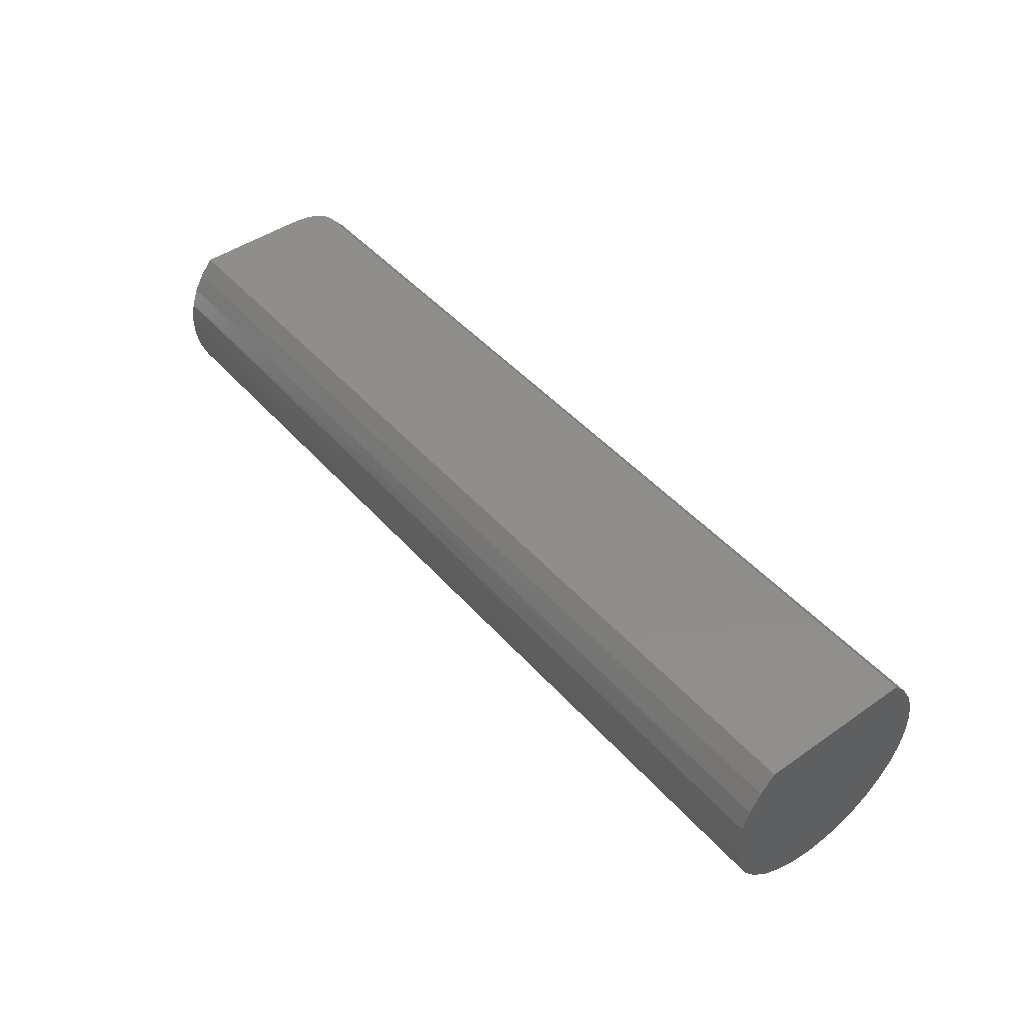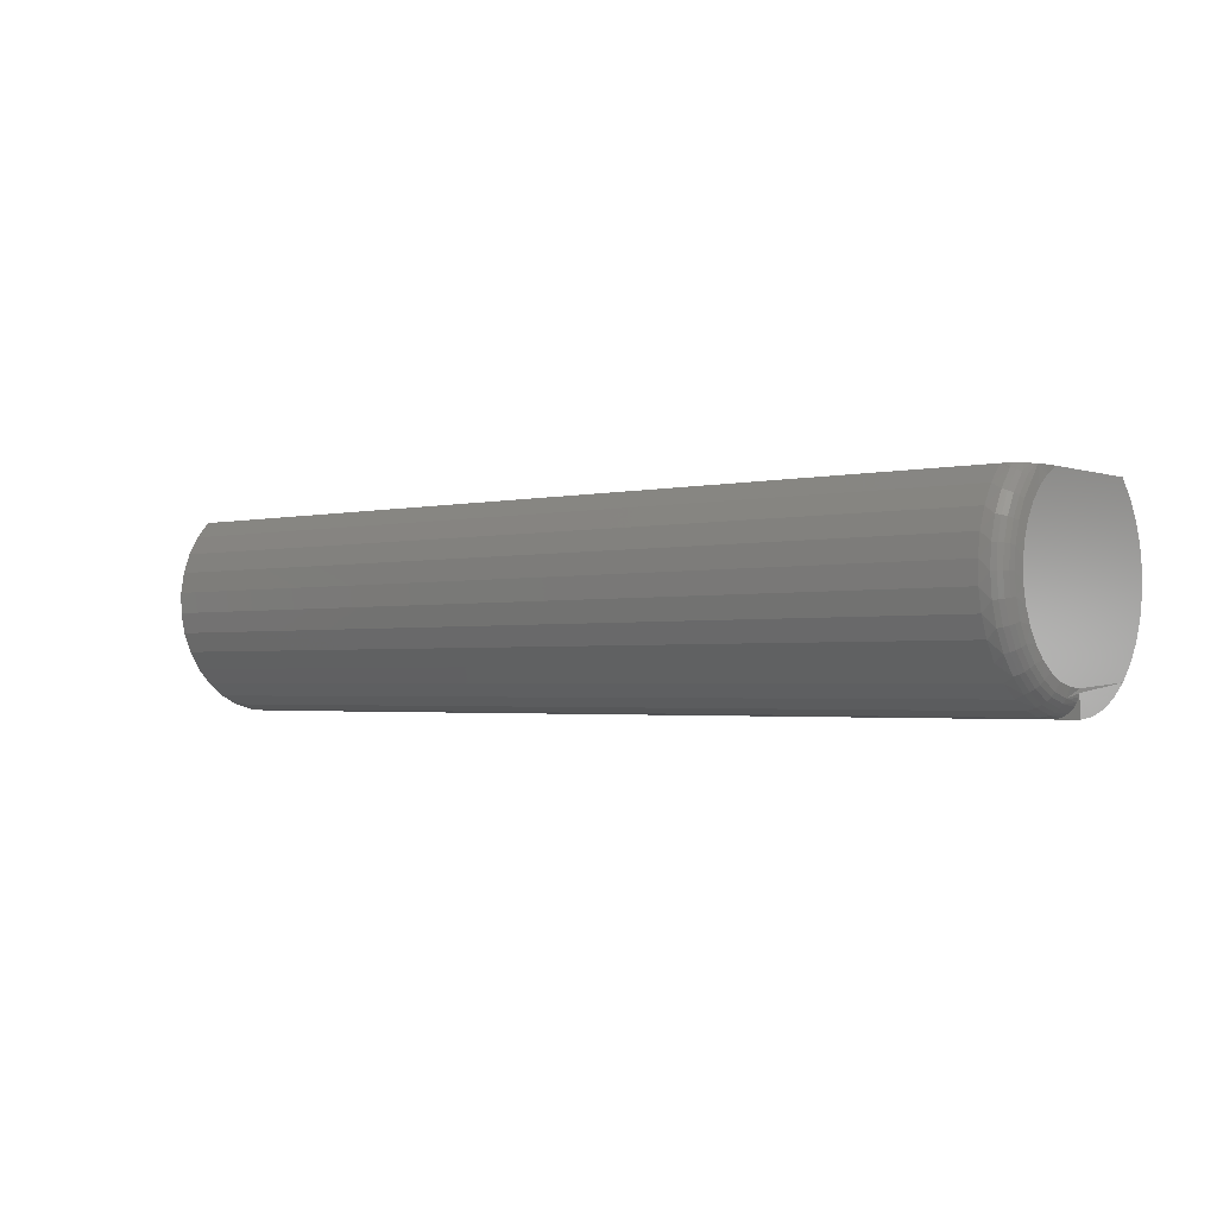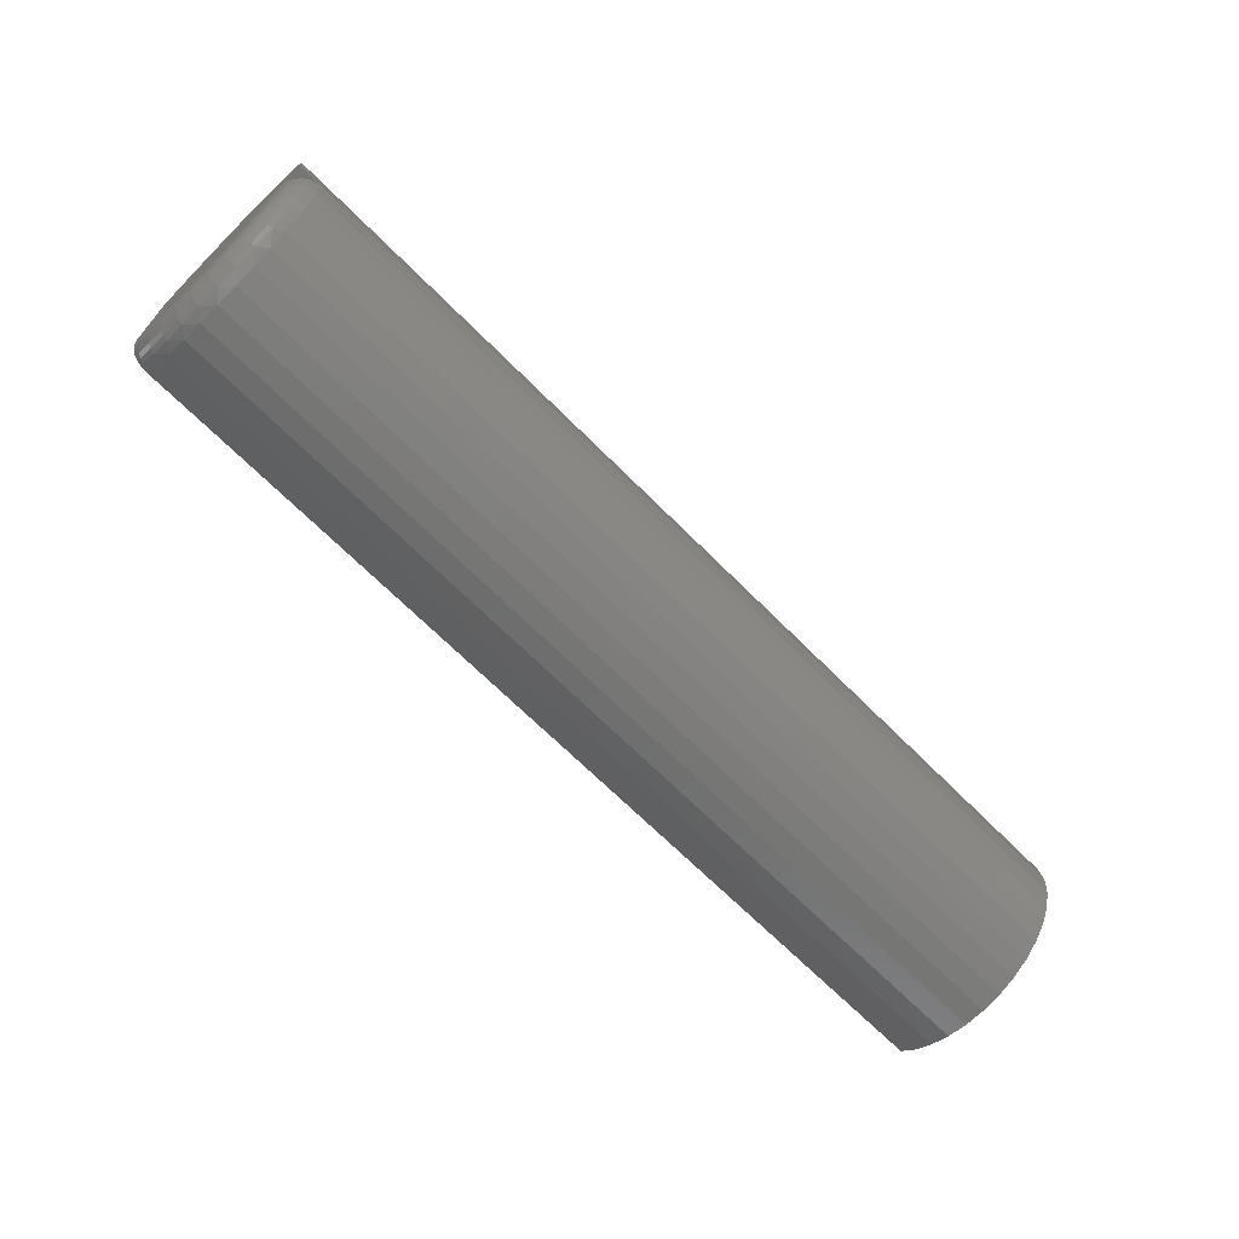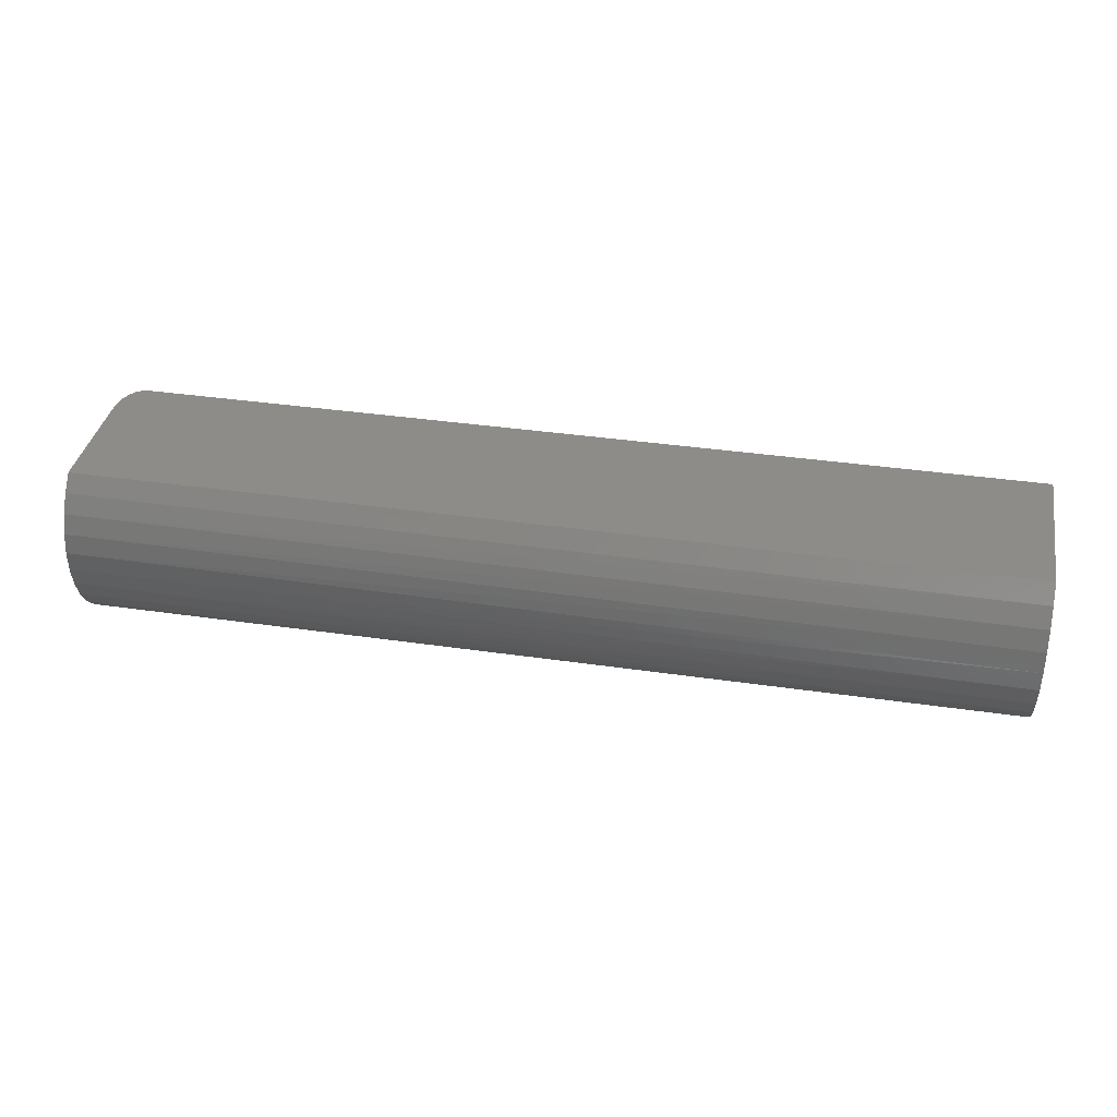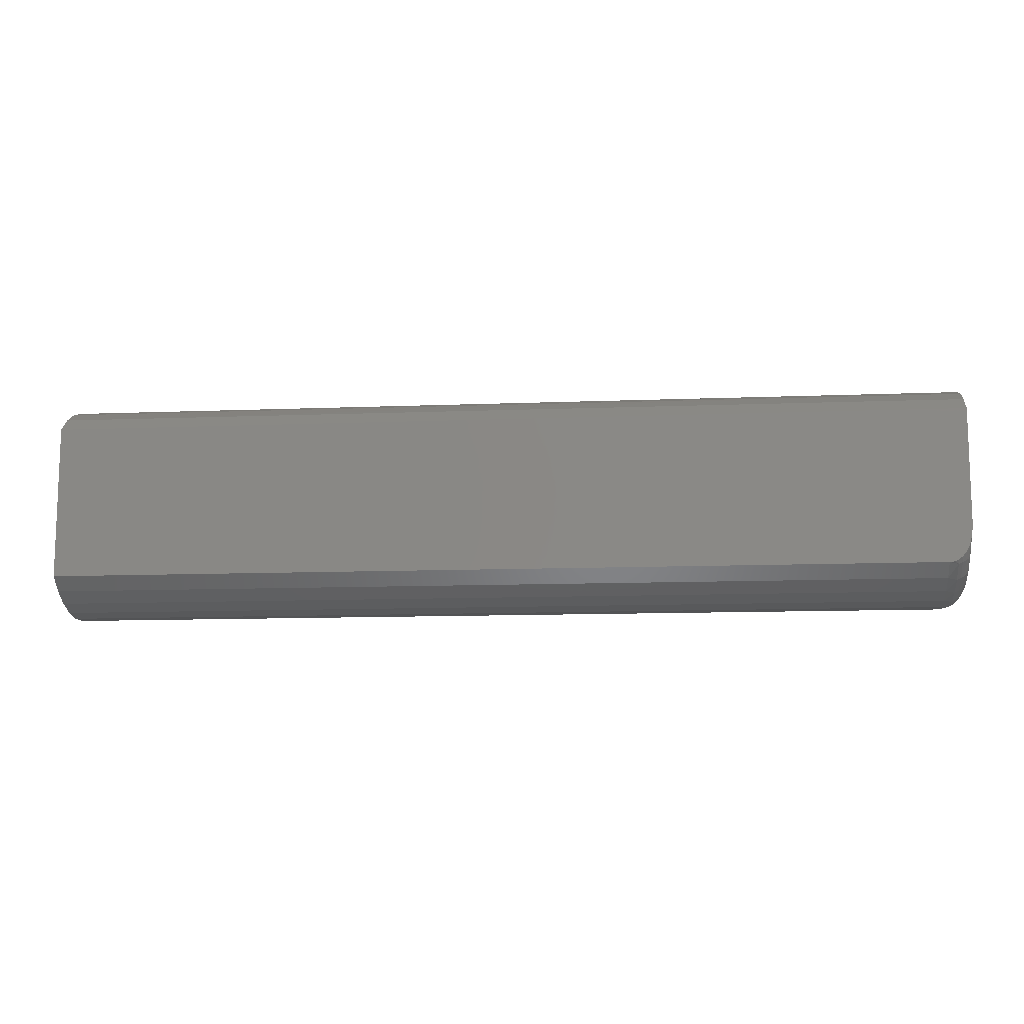
<metadata>
{"format":"stl","ext":"stl","renderer":"f3d","projection":"perspective","resolution":1024,"background":"white","views":[{"elev":46.0,"azim":-128.6,"up":"+Z"},{"elev":-2.1,"azim":39.4,"up":"+Z"},{"elev":-67.3,"azim":134.7,"up":"+Y"},{"elev":36.9,"azim":-169.3,"up":"+Z"},{"elev":-11.4,"azim":5.5,"up":"+Y"}]}
</metadata>
<code>
# stl→obj: 202 verts, 392 faces
v -0.7578 -2.482e-07 -0.1797
v -0.7578 -0.03324 -0.1771
v -0.7578 0.00469 -0.1796
v -0.7578 0.03987 -0.1751
v -0.7578 -0.06544 -0.1685
v -0.7578 -0.1225 -0.1344
v -0.7578 -0.1454 -0.1102
v -0.7578 0.1311 -0.1231
v -0.7578 -0.1635 -0.08221
v -0.7578 0.1529 -0.09513
v -0.7578 -0.1761 -0.05136
v -0.7578 0.1688 -0.06344
v -0.7578 -0.1829 -0.01872
v -0.7578 0.1783 -0.02927
v -0.7578 -0.1836 0.01461
v -0.7578 0.1809 0.006098
v -0.7578 -0.1782 0.04751
v -0.7578 0.1766 0.0413
v -0.7578 -0.1669 0.07887
v -0.7578 0.1655 0.07499
v -0.7578 -0.15 0.1076
v -0.7578 0.1481 0.1059
v -0.7578 -0.1282 0.1328
v -0.7578 0.1251 0.1328
v -0.7578 0.0735 -0.1639
v -0.7578 -0.09553 -0.1541
v -0.7578 0.1043 -0.1463
v 0.7578 0.1636 0.0793
v 0.7578 0.1749 0.04821
v 0.7578 0.1804 0.01557
v 0.7578 0.1799 -0.01753
v 0.7578 0.1734 -0.04998
v 0.7578 0.1611 -0.08071
v 0.7578 0.1434 -0.1087
v 0.7578 0.121 -0.133
v 0.7578 0.09446 -0.1528
v 0.7578 0.06479 -0.1675
v 0.7578 0.03295 -0.1766
v 0.7578 -4.784e-19 -0.1797
v 0.7249 -4.477e-19 -0.1792
v 0.7188 -4.784e-19 -0.1797
v 0.7578 0.1251 0.1328
v 0.7578 0.1468 0.1078
v 0.7578 -0.05846 0.1328
v 0.7531 -0.09616 0.1328
v 0.7571 -0.0751 0.1328
v 0.7561 -0.08356 0.1328
v 0.7188 -0.1282 0.1328
v 0.7218 -0.128 0.1328
v 0.7249 -0.1275 0.1328
v 0.7279 -0.1266 0.1328
v 0.7308 -0.1254 0.1328
v 0.7337 -0.1238 0.1328
v 0.7391 -0.1198 0.1328
v 0.7439 -0.1145 0.1328
v 0.7482 -0.108 0.1328
v 0.7517 -0.1003 0.1328
v 0.7578 -0.07497 -0.1209
v 0.7578 -0.05134 -0.132
v 0.7578 -0.02607 -0.1387
v 0.7578 1.915e-18 -0.1406
v 0.7574 1.56e-18 -0.1464
v 0.7578 -0.08146 0.1204
v 0.7578 -0.1018 0.104
v 0.7578 -0.1188 0.08413
v 0.7578 -0.1319 0.06151
v 0.7578 -0.1406 0.03687
v 0.7578 -0.1447 0.01106
v 0.7578 -0.144 -0.01507
v 0.7578 -0.1385 -0.04063
v 0.7578 -0.1285 -0.06476
v 0.7578 -0.1142 -0.08665
v 0.7578 -0.09617 -0.1056
v 0.756 1.192e-18 -0.1524
v 0.7537 8.425e-19 -0.1581
v 0.7505 5.192e-19 -0.1634
v 0.7465 2.308e-19 -0.1681
v 0.7418 -1.567e-20 -0.1721
v 0.7366 -2.14e-19 -0.1754
v 0.7309 -3.592e-19 -0.1777
v 0.7548 -0.1151 0.1118
v 0.7188 -0.1669 0.07887
v 0.7337 -0.1522 0.09918
v 0.7188 -0.15 0.1076
v 0.7548 -0.1345 0.08765
v 0.7188 -0.1782 0.04751
v 0.7337 -0.1684 0.06803
v 0.7548 -0.1487 0.06018
v 0.7188 -0.1836 0.01461
v 0.7337 -0.1781 0.03432
v 0.7548 -0.1573 0.03047
v 0.7188 -0.1829 -0.01872
v 0.7337 -0.1811 -0.0006508
v 0.7548 -0.1599 -0.0003601
v 0.7188 -0.1761 -0.05136
v 0.7337 -0.1772 -0.03552
v 0.7548 -0.1565 -0.0311
v 0.7188 -0.1635 -0.08221
v 0.7337 -0.1665 -0.06895
v 0.7548 -0.1471 -0.06057
v 0.7188 -0.1454 -0.1102
v 0.7337 -0.1495 -0.09965
v 0.7548 -0.1321 -0.08763
v 0.7188 -0.1225 -0.1344
v 0.7337 -0.1268 -0.1264
v 0.7548 -0.1121 -0.1112
v 0.7188 -0.09553 -0.1541
v 0.7337 -0.0993 -0.1482
v 0.7548 -0.08785 -0.1305
v 0.7188 -0.06544 -0.1685
v 0.7337 -0.06808 -0.1643
v 0.7548 -0.06032 -0.1446
v 0.7188 -0.03324 -0.1771
v 0.7337 -0.03433 -0.1739
v 0.7512 -0.03177 -0.1597
v 0.7464 -0.03282 -0.1655
v 0.7405 -0.03368 -0.1703
v 0.7512 -0.12 0.1165
v 0.7464 -0.1242 0.1206
v 0.7405 -0.1277 0.124
v 0.7548 -0.03057 -0.1531
v 0.7337 -0.1303 0.1266
v 0.7405 -0.1492 0.09721
v 0.7464 -0.1451 0.09456
v 0.7512 -0.1401 0.09133
v 0.7512 -0.155 0.06269
v 0.7464 -0.1605 0.06488
v 0.7405 -0.165 0.06669
v 0.7512 -0.164 0.0317
v 0.7464 -0.1698 0.03277
v 0.7405 -0.1746 0.03366
v 0.7512 -0.1667 -0.000453
v 0.7464 -0.1726 -0.0005344
v 0.7405 -0.1775 -0.0006012
v 0.7512 -0.1631 -0.03251
v 0.7464 -0.1689 -0.03375
v 0.7405 -0.1736 -0.03477
v 0.7512 -0.1533 -0.06325
v 0.7464 -0.1587 -0.0656
v 0.7405 -0.1632 -0.06752
v 0.7512 -0.1376 -0.09147
v 0.7464 -0.1425 -0.09483
v 0.7405 -0.1465 -0.0976
v 0.7512 -0.1168 -0.1161
v 0.7464 -0.1209 -0.1203
v 0.7405 -0.1243 -0.1238
v 0.7512 -0.0915 -0.1361
v 0.7464 -0.09471 -0.1411
v 0.7405 -0.09734 -0.1452
v 0.7512 -0.0628 -0.1509
v 0.7464 -0.06497 -0.1564
v 0.7405 -0.06675 -0.1609
v -0.6875 0.102 -0.04116
v 0.6875 0.1084 -0.02049
v -0.6875 0.1084 -0.02049
v 0.6875 0.1106 0.001019
v -0.6875 0.1106 0.001019
v 0.6875 0.1087 0.02256
v -0.6875 0.1087 0.02256
v 0.6875 0.1026 0.04332
v -0.6875 0.1026 0.04332
v 0.6875 0.0926 0.0625
v -0.6875 0.0926 0.0625
v 0.6875 0.102 -0.04116
v -0.6875 0.09174 -0.0602
v 0.6875 0.09174 -0.0602
v -0.6875 0.07798 -0.0769
v 0.6875 0.07798 -0.0769
v -0.6875 0.06126 -0.09061
v 0.6875 0.06126 -0.09061
v -0.6875 0.0422 -0.1008
v 0.6875 0.0422 -0.1008
v -0.6875 0.02152 -0.1072
v 0.6875 0.02152 -0.1072
v -0.6875 3.827e-18 -0.1094
v 0.6875 3.827e-18 -0.1094
v -0.6875 1.435e-17 0.0625
v 0.6875 1.435e-17 0.0625
v -0.6875 1.052e-17 -3.816e-17
v 0.6875 1.052e-17 3.816e-17
v 0.6875 -0.06563 3.816e-17
v 0.6875 -0.06563 -0.08977
v 0.6875 -0.08203 -0.07596
v 0.6875 -0.09548 -0.05927
v 0.6875 -0.1055 -0.04029
v 0.6875 -0.1116 -0.01976
v 0.6875 -0.1138 0.001581
v 0.6875 -0.1117 0.02293
v 0.6875 -0.1056 0.04349
v 0.6875 -0.09573 0.0625
v 0.6875 -0.06563 0.0625
v -0.6875 -0.1116 -0.01976
v -0.6875 -0.1055 -0.04029
v -0.6875 -0.09548 -0.05927
v -0.6875 -0.08203 -0.07596
v -0.6875 -0.06563 -0.08977
v -0.6875 -0.1138 0.001581
v -0.6875 -0.1117 0.02293
v -0.6875 -0.1056 0.04349
v -0.6875 -0.09573 0.0625
v -0.6875 -0.06563 -3.816e-17
v -0.6875 -0.06563 0.0625
f 1 2 3
f 2 4 3
f 4 2 5
f 6 7 8
f 8 7 9
f 8 9 10
f 10 9 11
f 10 11 12
f 12 11 13
f 12 13 14
f 14 13 15
f 14 15 16
f 16 15 17
f 16 17 18
f 18 17 19
f 18 19 20
f 20 19 21
f 20 21 22
f 22 21 23
f 22 23 24
f 4 5 25
f 25 5 26
f 25 26 27
f 27 26 6
f 27 6 8
f 22 28 20
f 20 28 29
f 20 29 18
f 18 29 30
f 18 30 16
f 16 30 31
f 16 31 14
f 14 31 32
f 14 32 12
f 12 32 33
f 12 33 10
f 33 34 10
f 8 10 34
f 34 35 8
f 27 8 35
f 35 36 27
f 25 27 36
f 36 37 25
f 4 25 37
f 37 38 4
f 3 4 38
f 3 38 39
f 3 39 40
f 3 40 41
f 3 41 1
f 24 42 22
f 22 42 43
f 22 43 28
f 44 45 46
f 45 47 46
f 48 24 23
f 42 24 48
f 42 48 49
f 42 49 50
f 42 50 51
f 42 51 52
f 42 52 53
f 42 53 54
f 42 54 55
f 42 55 56
f 42 56 57
f 42 57 45
f 42 45 44
f 34 58 59
f 35 34 59
f 35 59 60
f 35 60 61
f 35 61 62
f 35 62 36
f 62 39 38
f 62 38 37
f 62 37 36
f 42 44 43
f 43 44 63
f 43 63 64
f 43 64 28
f 28 64 65
f 28 65 29
f 29 65 66
f 29 66 67
f 29 67 30
f 30 67 68
f 30 68 31
f 31 68 69
f 31 69 32
f 32 69 70
f 32 70 33
f 33 70 71
f 33 71 72
f 33 72 34
f 34 72 73
f 34 73 58
f 39 62 74
f 39 74 75
f 39 75 76
f 39 76 77
f 39 77 78
f 39 78 79
f 39 79 80
f 39 80 40
f 45 81 64
f 64 63 45
f 45 63 47
f 63 46 47
f 64 81 65
f 82 83 84
f 85 66 65
f 86 87 82
f 88 67 66
f 88 66 85
f 89 90 86
f 91 68 67
f 91 67 88
f 92 93 89
f 94 69 68
f 94 68 91
f 95 96 92
f 97 70 69
f 97 69 94
f 98 99 95
f 100 71 70
f 100 70 97
f 101 102 98
f 103 72 71
f 103 71 100
f 104 105 101
f 106 73 72
f 106 72 103
f 107 108 104
f 109 58 73
f 109 73 106
f 110 111 107
f 112 59 58
f 112 58 109
f 113 40 114
f 113 114 110
f 75 115 76
f 76 115 116
f 79 78 117
f 117 114 79
f 79 114 80
f 40 80 114
f 41 40 113
f 44 46 63
f 81 45 57
f 81 57 118
f 118 57 56
f 118 56 119
f 119 56 55
f 119 55 120
f 55 54 120
f 120 54 53
f 121 115 75
f 121 75 74
f 121 74 62
f 121 62 61
f 121 61 60
f 121 60 59
f 121 59 112
f 122 120 53
f 122 53 52
f 122 52 51
f 122 51 50
f 122 50 49
f 122 49 48
f 122 48 84
f 122 84 83
f 117 78 116
f 116 78 77
f 116 77 76
f 122 83 120
f 120 83 123
f 120 123 119
f 119 123 124
f 119 124 118
f 118 124 125
f 118 125 81
f 81 125 85
f 81 85 65
f 88 85 126
f 126 85 125
f 126 125 127
f 127 125 124
f 127 124 128
f 128 124 123
f 128 123 87
f 87 123 83
f 87 83 82
f 91 88 129
f 129 88 126
f 129 126 130
f 130 126 127
f 130 127 131
f 131 127 128
f 131 128 90
f 90 128 87
f 90 87 86
f 94 91 132
f 132 91 129
f 132 129 133
f 133 129 130
f 133 130 134
f 134 130 131
f 134 131 93
f 93 131 90
f 93 90 89
f 97 94 135
f 135 94 132
f 135 132 136
f 136 132 133
f 136 133 137
f 137 133 134
f 137 134 96
f 96 134 93
f 96 93 92
f 100 97 138
f 138 97 135
f 138 135 139
f 139 135 136
f 139 136 140
f 140 136 137
f 140 137 99
f 99 137 96
f 99 96 95
f 103 100 141
f 141 100 138
f 141 138 142
f 142 138 139
f 142 139 143
f 143 139 140
f 143 140 102
f 102 140 99
f 102 99 98
f 106 103 144
f 144 103 141
f 144 141 145
f 145 141 142
f 145 142 146
f 146 142 143
f 146 143 105
f 105 143 102
f 105 102 101
f 109 106 147
f 147 106 144
f 147 144 148
f 148 144 145
f 148 145 149
f 149 145 146
f 149 146 108
f 108 146 105
f 108 105 104
f 112 109 150
f 150 109 147
f 150 147 151
f 151 147 148
f 151 148 152
f 152 148 149
f 152 149 111
f 111 149 108
f 111 108 107
f 121 112 115
f 115 112 150
f 115 150 116
f 116 150 151
f 116 151 117
f 117 151 152
f 117 152 114
f 114 152 111
f 114 111 110
f 1 41 2
f 2 41 113
f 2 113 5
f 5 113 110
f 5 110 26
f 26 110 107
f 26 107 6
f 6 107 104
f 6 104 7
f 7 104 101
f 7 101 9
f 9 101 98
f 9 98 11
f 11 98 95
f 11 95 13
f 13 95 92
f 13 92 15
f 15 92 89
f 15 89 17
f 17 89 86
f 17 86 19
f 19 86 82
f 19 82 21
f 21 82 84
f 21 84 23
f 23 84 48
f 153 154 155
f 155 154 156
f 155 156 157
f 157 156 158
f 157 158 159
f 159 158 160
f 159 160 161
f 161 160 162
f 161 162 163
f 154 153 164
f 164 153 165
f 164 165 166
f 166 165 167
f 166 167 168
f 168 167 169
f 168 169 170
f 170 169 171
f 170 171 172
f 172 171 173
f 172 173 174
f 174 173 175
f 174 175 176
f 163 162 177
f 177 162 178
f 179 180 175
f 175 180 176
f 177 178 179
f 179 178 180
f 179 175 173
f 179 173 171
f 179 171 169
f 179 169 167
f 179 167 165
f 179 165 153
f 179 153 155
f 179 155 157
f 179 157 159
f 179 159 161
f 179 161 163
f 179 163 177
f 180 178 162
f 180 162 160
f 180 160 158
f 180 158 156
f 180 156 154
f 180 154 164
f 180 164 166
f 180 166 168
f 180 168 170
f 180 170 172
f 180 172 174
f 180 174 176
f 181 182 183
f 181 183 184
f 181 184 185
f 181 185 186
f 181 186 187
f 181 187 188
f 181 188 189
f 181 189 190
f 181 190 191
f 192 185 193
f 193 185 184
f 193 184 194
f 194 184 183
f 194 183 195
f 195 183 182
f 195 182 196
f 185 192 186
f 186 192 197
f 186 197 187
f 187 197 198
f 187 198 188
f 188 198 199
f 188 199 189
f 189 199 200
f 189 200 190
f 196 182 201
f 201 182 181
f 201 181 202
f 202 181 191
f 202 191 200
f 200 191 190
f 201 202 200
f 201 200 199
f 201 199 198
f 201 198 197
f 201 197 192
f 201 192 193
f 201 193 194
f 201 194 195
f 201 195 196

</code>
